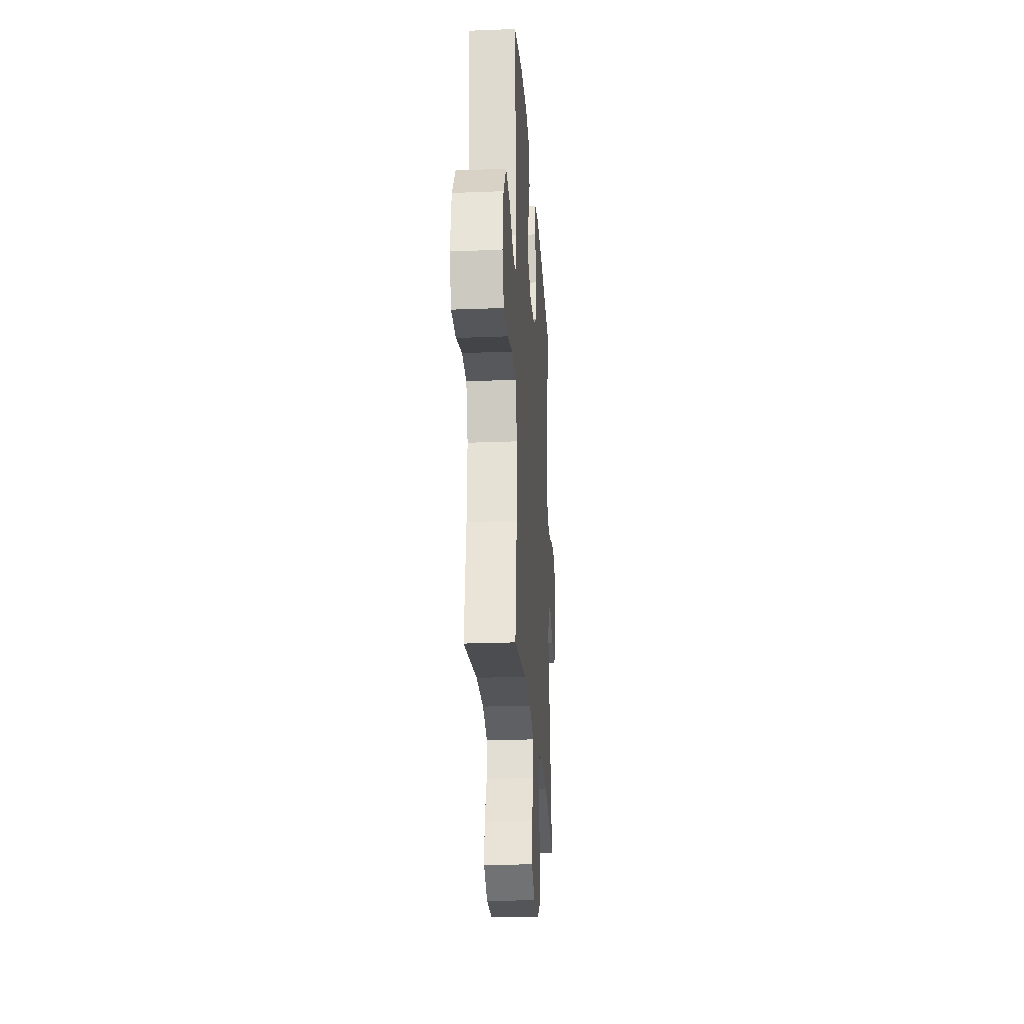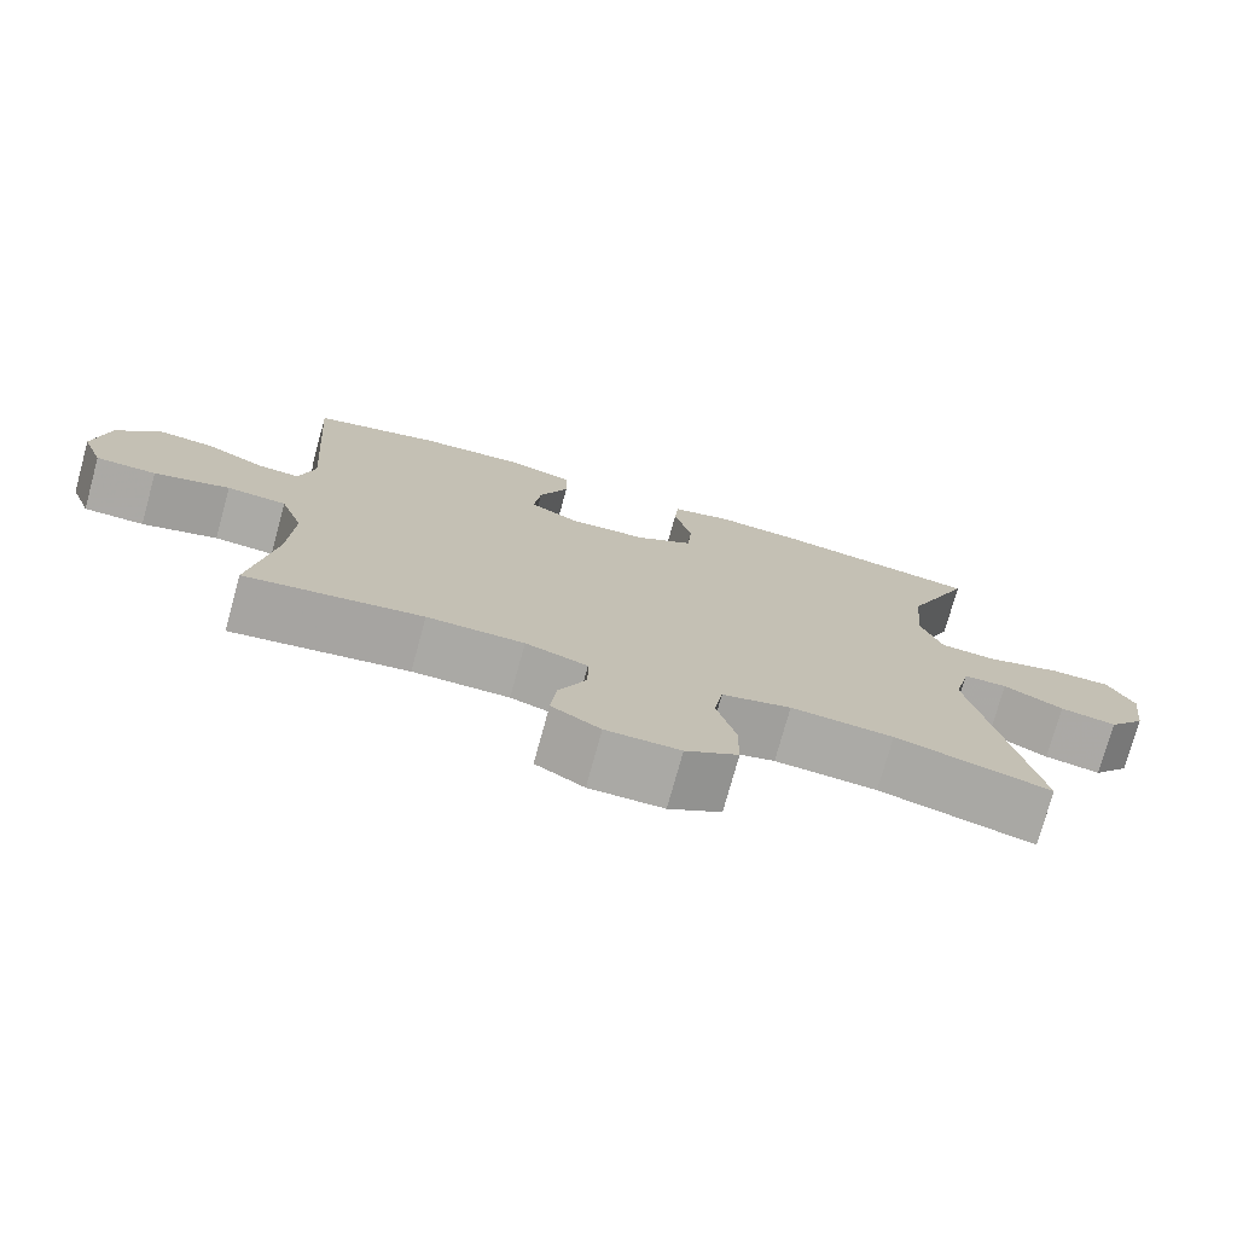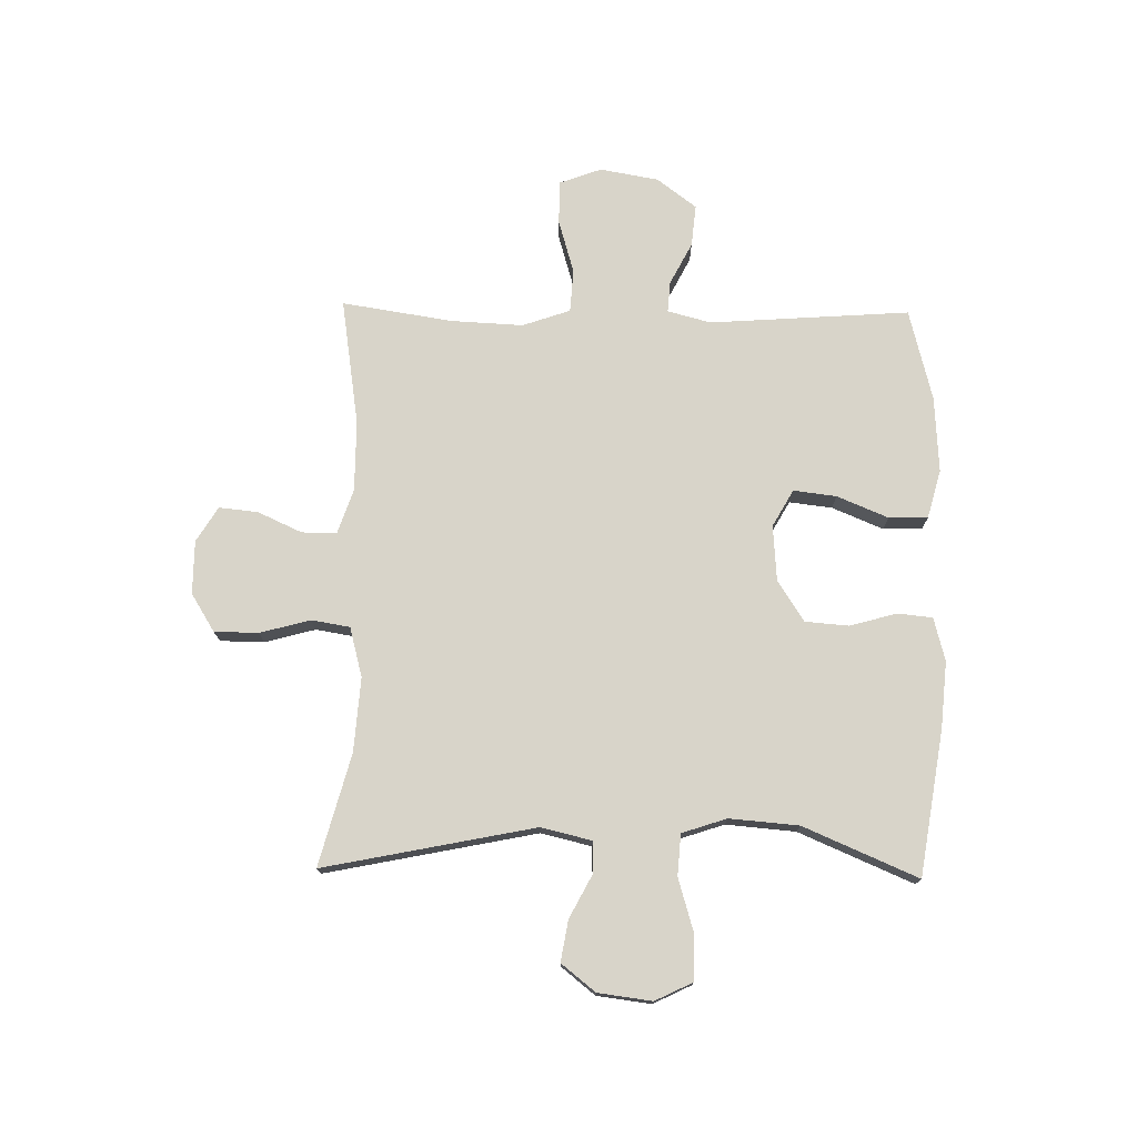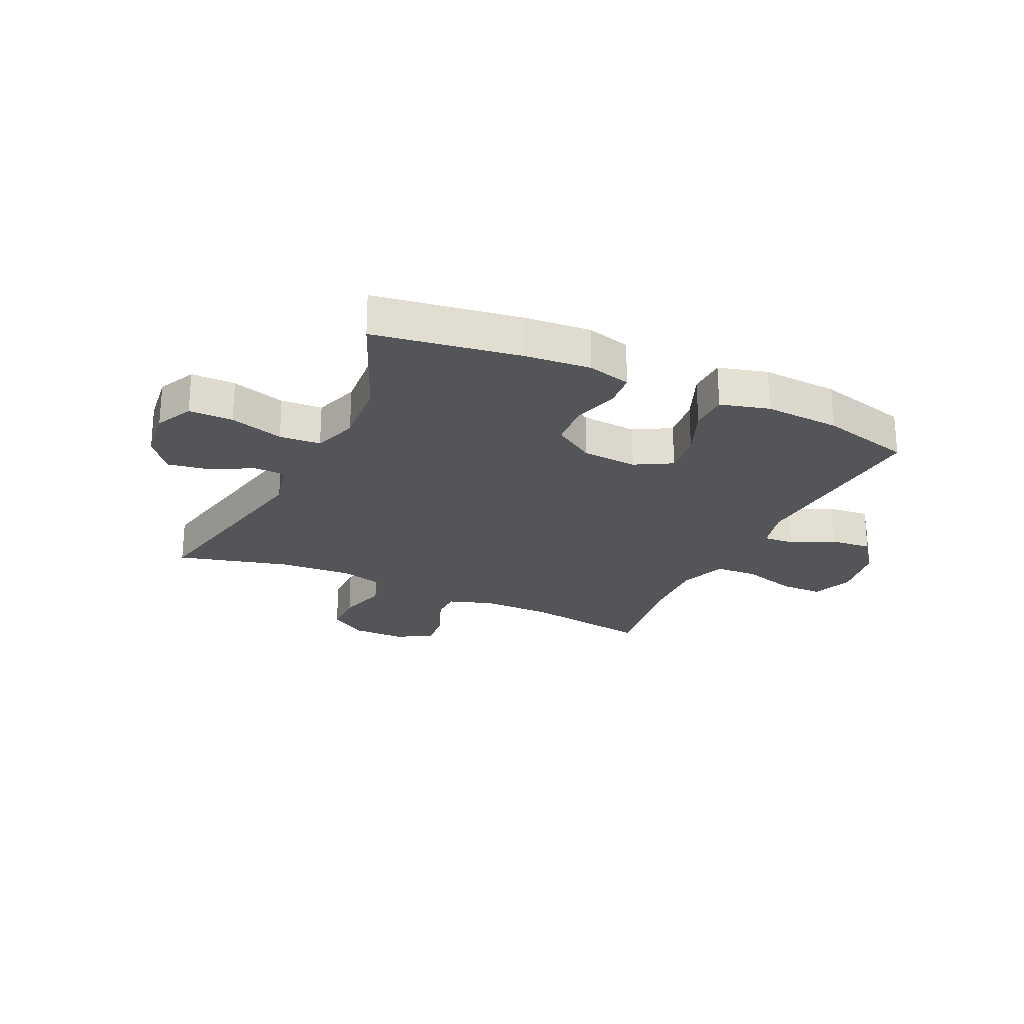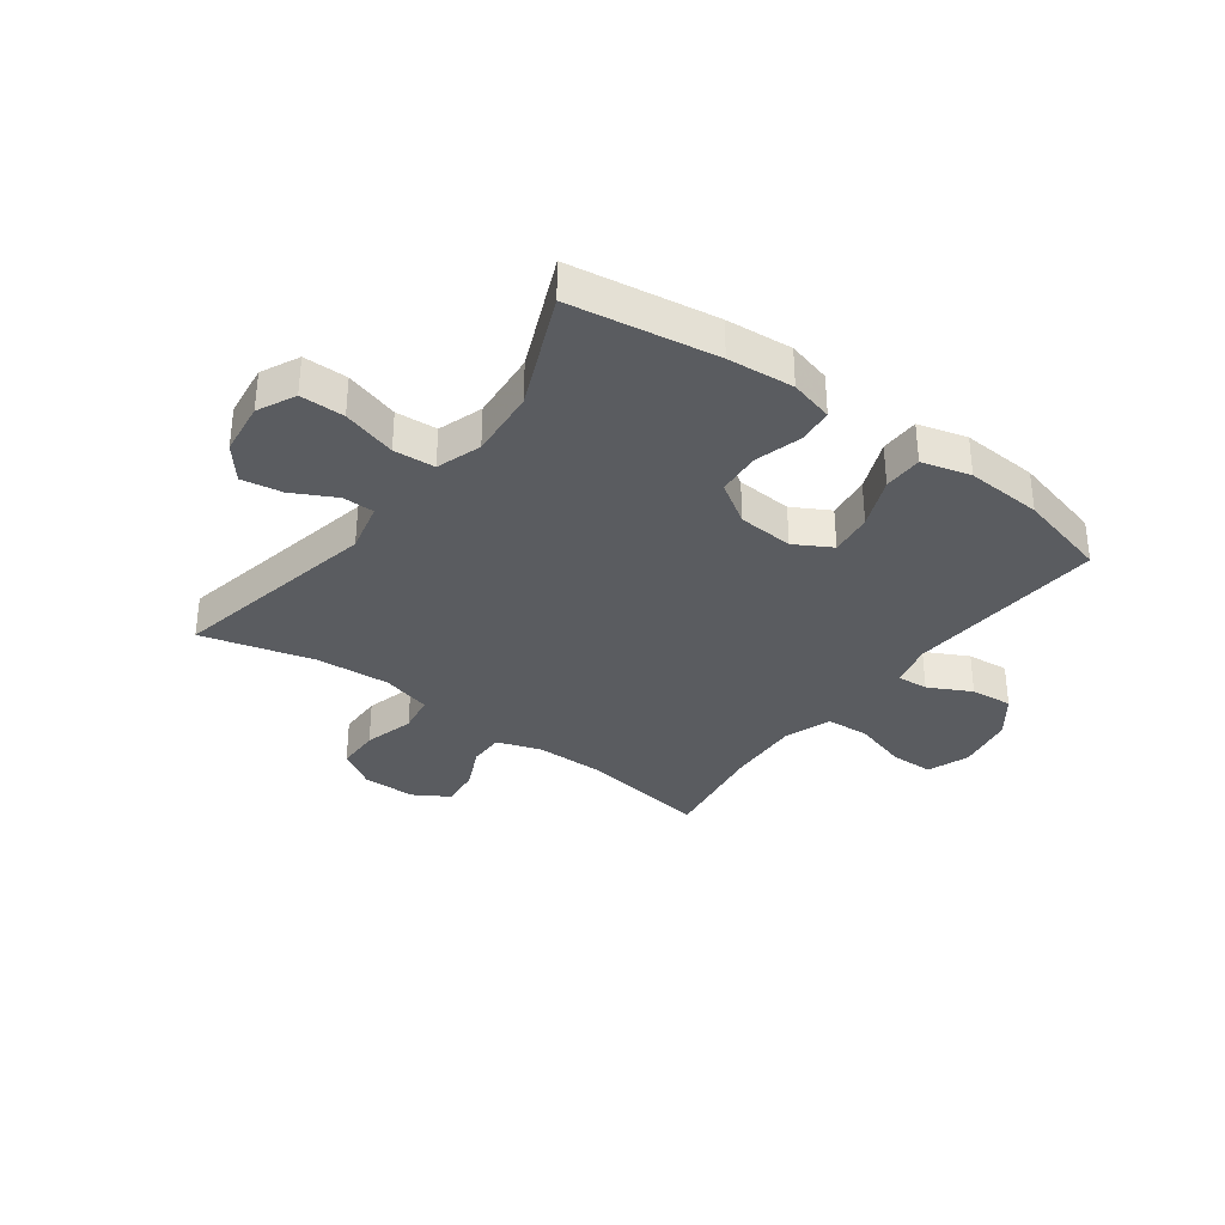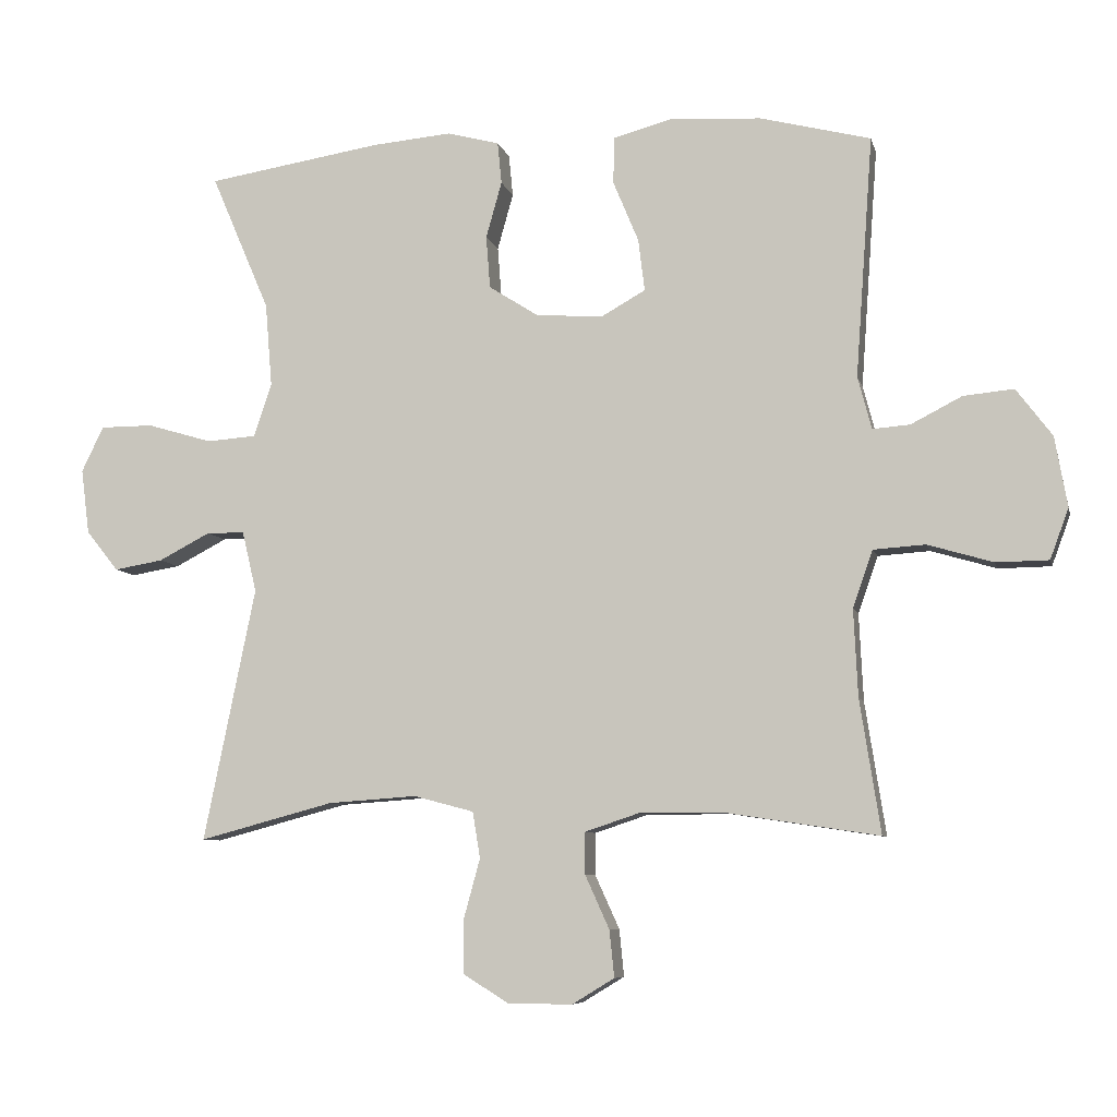
<metadata>
{"format":"obj","ext":"obj","renderer":"f3d","projection":"perspective","resolution":1024,"background":"white","views":[{"elev":-24.5,"azim":93.7,"up":"+Z"},{"elev":-75.4,"azim":164.6,"up":"+Z"},{"elev":75.0,"azim":-89.0,"up":"+Y"},{"elev":-24.0,"azim":-25.2,"up":"+Y"},{"elev":-33.8,"azim":-36.5,"up":"+Y"},{"elev":-7.5,"azim":12.9,"up":"+Z"}]}
</metadata>
<code>
v 0.5 0.07 0.5
v 0.475 0.07 0.151
v 0.495 0.07 0.075
v 0.549 0.07 0.079
v 0.623 0.07 0.117
v 0.696 0.07 0.124
v 0.748 0.07 0.055
v 0.766 0.07 -0.047
v 0.739 0.07 -0.12
v 0.663 0.07 -0.121
v 0.568 0.07 -0.093
v 0.493 0.07 -0.098
v 0.464 0.07 -0.181
v 0.47 0.07 -0.307
v 0.5 0.07 -0.5
v 0.277 0.07 -0.466
v 0.155 0.07 -0.466
v 0.077 0.07 -0.492
v 0.077 0.07 -0.553
v 0.112 0.07 -0.63
v 0.119 0.07 -0.698
v 0.058 0.07 -0.735
v -0.035 0.07 -0.735
v -0.101 0.07 -0.694
v -0.102 0.07 -0.617
v -0.078 0.07 -0.529
v -0.089 0.07 -0.462
v -0.176 0.07 -0.439
v -0.305 0.07 -0.448
v -0.5 0.07 -0.5
v -0.425 0.07 -0.132
v -0.446 0.07 -0.044
v -0.501 0.07 -0.043
v -0.576 0.07 -0.082
v -0.647 0.07 -0.094
v -0.694 0.07 -0.035
v -0.706 0.07 0.059
v -0.674 0.07 0.125
v -0.597 0.07 0.125
v -0.503 0.07 0.097
v -0.431 0.07 0.102
v -0.405 0.07 0.18
v -0.415 0.07 0.301
v -0.5 0.07 0.5
v -0.246 0.07 0.54
v -0.131 0.07 0.55
v -0.055 0.07 0.53
v -0.049 0.07 0.469
v -0.072 0.07 0.387
v -0.066 0.07 0.311
v 0.006 0.07 0.265
v 0.103 0.07 0.258
v 0.167 0.07 0.294
v 0.158 0.07 0.369
v 0.121 0.07 0.458
v 0.122 0.07 0.526
v 0.207 0.07 0.549
v 0.34 0.07 0.541
v 0.5 0 0.5
v 0.475 0 0.151
v 0.495 0 0.075
v 0.549 0 0.079
v 0.623 0 0.117
v 0.696 0 0.124
v 0.748 0 0.055
v 0.766 0 -0.047
v 0.739 0 -0.12
v 0.663 0 -0.121
v 0.568 0 -0.093
v 0.493 0 -0.098
v 0.464 0 -0.181
v 0.47 0 -0.307
v 0.5 0 -0.5
v 0.277 0 -0.466
v 0.155 0 -0.466
v 0.077 0 -0.492
v 0.077 0 -0.553
v 0.112 0 -0.63
v 0.119 0 -0.698
v 0.058 0 -0.735
v -0.035 0 -0.735
v -0.101 0 -0.694
v -0.102 0 -0.617
v -0.078 0 -0.529
v -0.089 0 -0.462
v -0.176 0 -0.439
v -0.305 0 -0.448
v -0.5 0 -0.5
v -0.425 0 -0.132
v -0.446 0 -0.044
v -0.501 0 -0.043
v -0.576 0 -0.082
v -0.647 0 -0.094
v -0.694 0 -0.035
v -0.706 0 0.059
v -0.674 0 0.125
v -0.597 0 0.125
v -0.503 0 0.097
v -0.431 0 0.102
v -0.405 0 0.18
v -0.415 0 0.301
v -0.5 0 0.5
v -0.246 0 0.54
v -0.131 0 0.55
v -0.055 0 0.53
v -0.049 0 0.469
v -0.072 0 0.387
v -0.066 0 0.311
v 0.006 0 0.265
v 0.103 0 0.258
v 0.167 0 0.294
v 0.158 0 0.369
v 0.121 0 0.458
v 0.122 0 0.526
v 0.207 0 0.549
v 0.34 0 0.541
f 57 58 1 2
f 54 55 56 57
f 53 54 57 2
f 52 53 2 3
f 51 52 3
f 46 47 48 49
f 46 49 50
f 43 44 45 46
f 42 43 46 50
f 41 42 50 51
f 37 38 39 40
f 37 40 41
f 36 37 41
f 33 34 35 36
f 32 33 36 41
f 31 32 41 51
f 29 30 31 51
f 23 24 25 26
f 23 26 27
f 22 23 27
f 19 20 21 22
f 18 19 22 27
f 17 18 27 28
f 14 15 16
f 13 14 16 17
f 12 13 17 28
f 8 9 10 11
f 8 11 12
f 7 8 12
f 4 5 6 7
f 3 4 7 12
f 28 29 51
f 3 12 28 51
f 60 59 116 115
f 115 114 113 112
f 60 115 112 111
f 61 60 111 110
f 61 110 109
f 107 106 105 104
f 108 107 104
f 104 103 102 101
f 108 104 101 100
f 109 108 100 99
f 98 97 96 95
f 99 98 95
f 99 95 94
f 94 93 92 91
f 99 94 91 90
f 109 99 90 89
f 109 89 88 87
f 84 83 82 81
f 85 84 81
f 85 81 80
f 80 79 78 77
f 85 80 77 76
f 86 85 76 75
f 74 73 72
f 75 74 72 71
f 86 75 71 70
f 69 68 67 66
f 70 69 66
f 70 66 65
f 65 64 63 62
f 70 65 62 61
f 109 87 86
f 109 86 70 61
f 1 59 60 2
f 2 60 61 3
f 3 61 62 4
f 4 62 63 5
f 5 63 64 6
f 6 64 65 7
f 7 65 66 8
f 8 66 67 9
f 9 67 68 10
f 10 68 69 11
f 11 69 70 12
f 12 70 71 13
f 13 71 72 14
f 14 72 73 15
f 15 73 74 16
f 16 74 75 17
f 17 75 76 18
f 18 76 77 19
f 19 77 78 20
f 20 78 79 21
f 21 79 80 22
f 22 80 81 23
f 23 81 82 24
f 24 82 83 25
f 25 83 84 26
f 26 84 85 27
f 27 85 86 28
f 28 86 87 29
f 29 87 88 30
f 30 88 89 31
f 31 89 90 32
f 32 90 91 33
f 33 91 92 34
f 34 92 93 35
f 35 93 94 36
f 36 94 95 37
f 37 95 96 38
f 38 96 97 39
f 39 97 98 40
f 40 98 99 41
f 41 99 100 42
f 42 100 101 43
f 43 101 102 44
f 44 102 103 45
f 45 103 104 46
f 46 104 105 47
f 47 105 106 48
f 48 106 107 49
f 49 107 108 50
f 50 108 109 51
f 51 109 110 52
f 52 110 111 53
f 53 111 112 54
f 54 112 113 55
f 55 113 114 56
f 56 114 115 57
f 57 115 116 58
f 58 116 59 1

</code>
